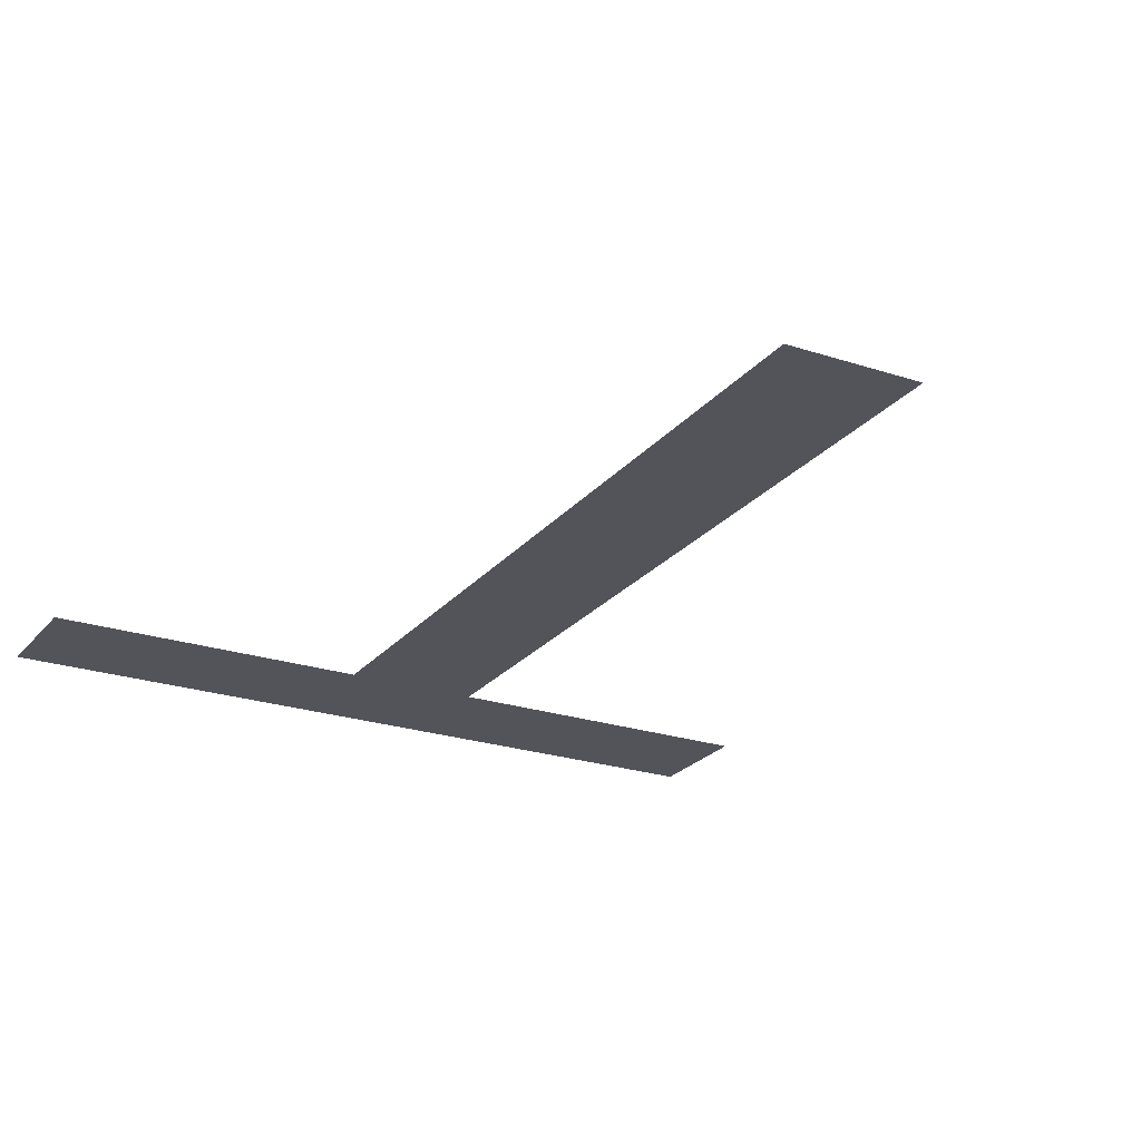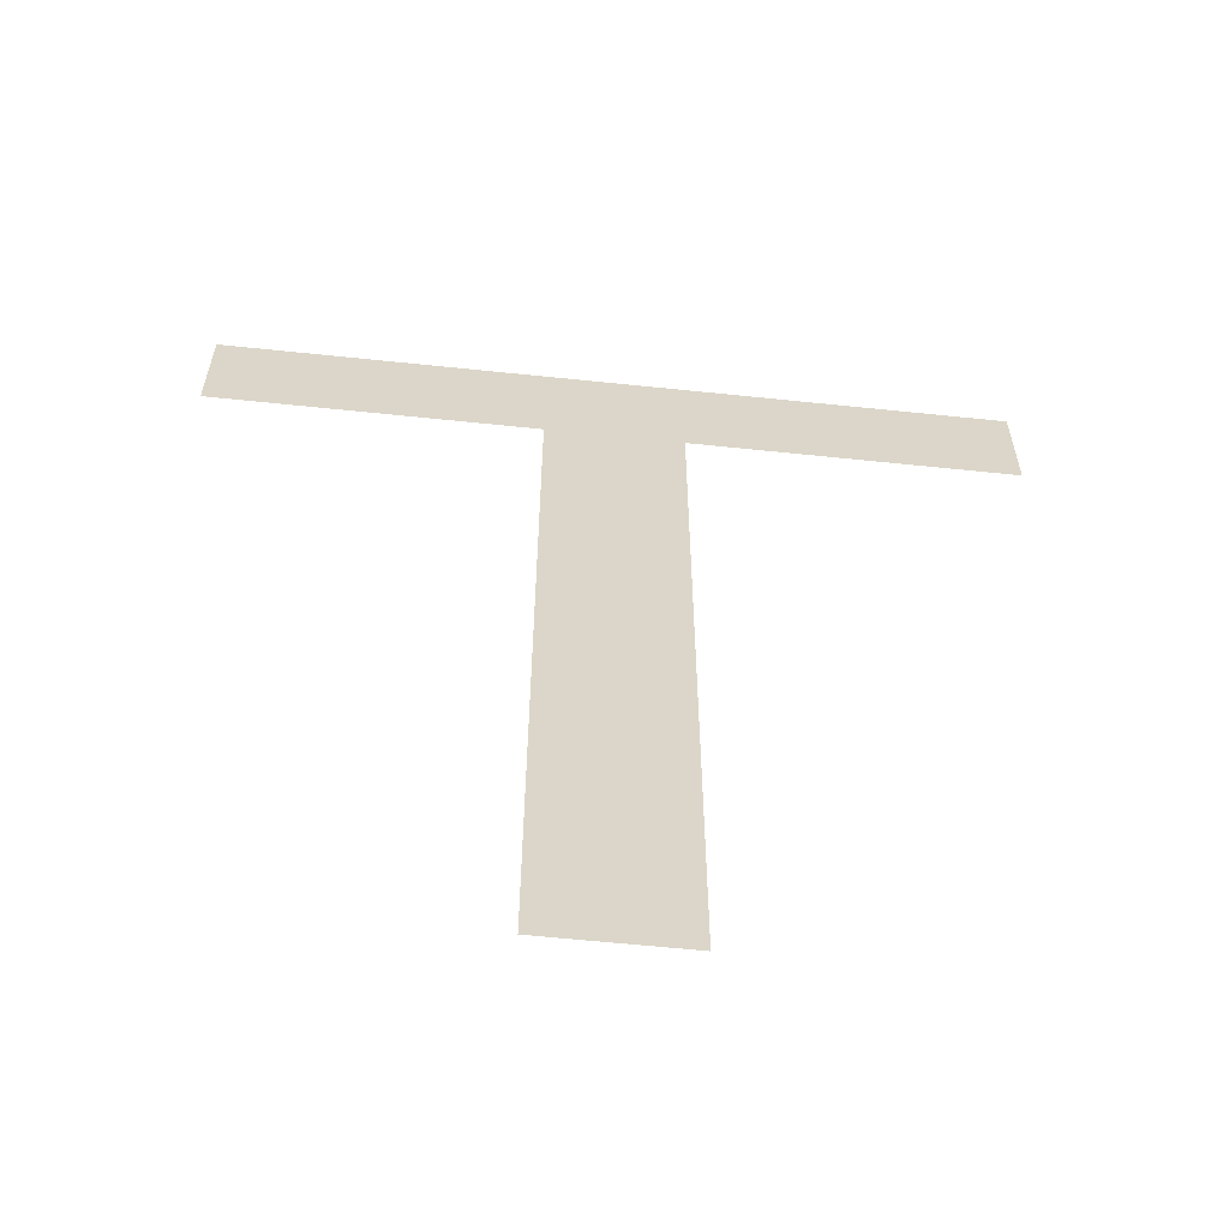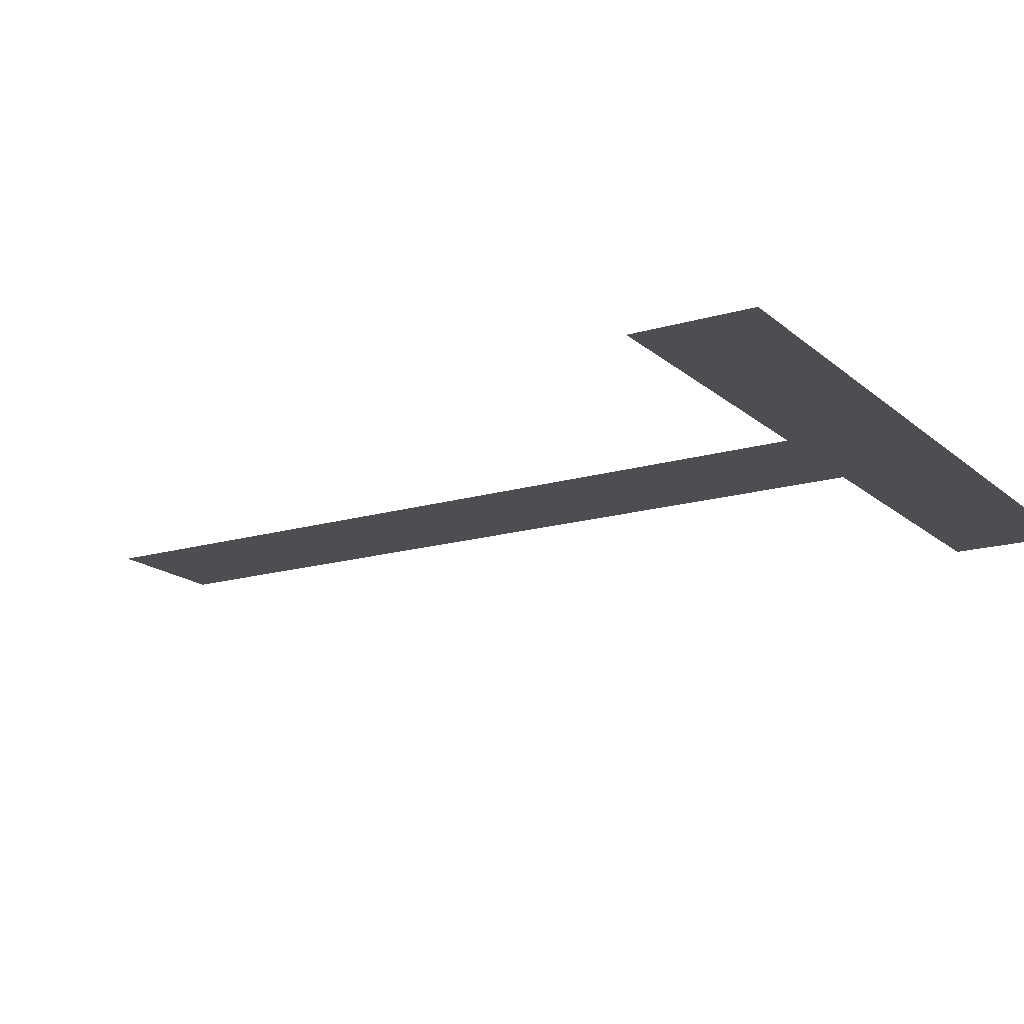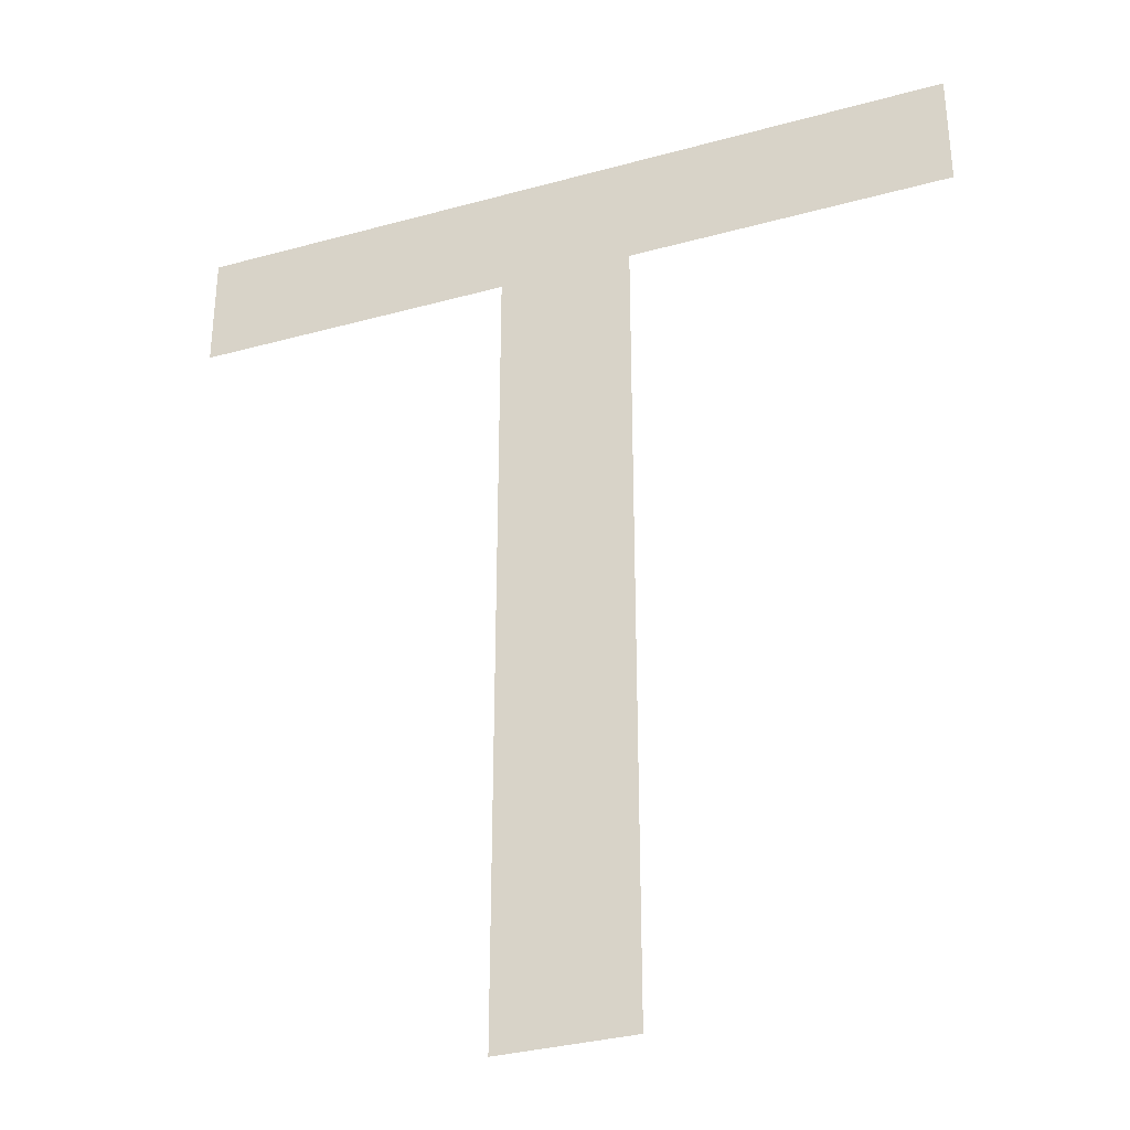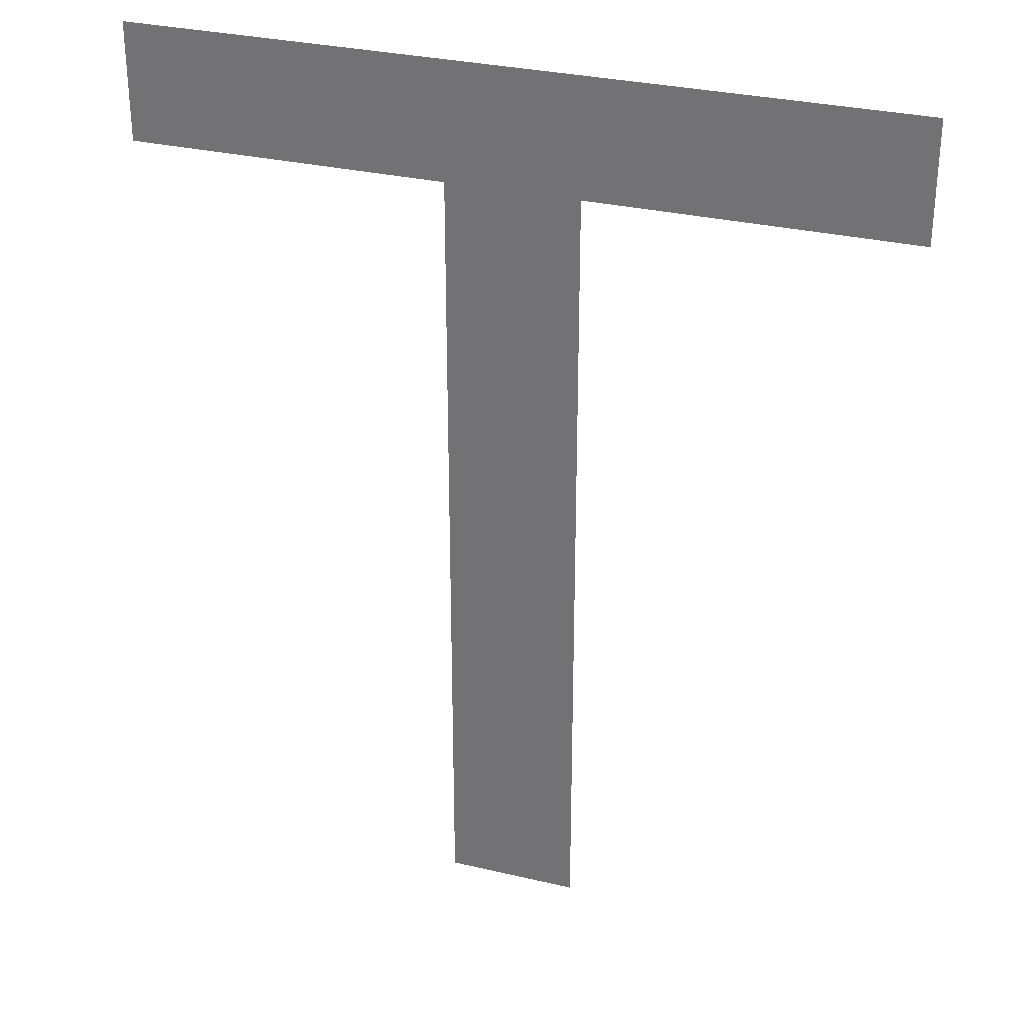
<metadata>
{"format":"obj","ext":"obj","renderer":"f3d","projection":"perspective","resolution":1024,"background":"white","views":[{"elev":-23.7,"azim":-28.9,"up":"+Z"},{"elev":-60.9,"azim":173.9,"up":"+Y"},{"elev":-16.7,"azim":121.1,"up":"+Z"},{"elev":-33.5,"azim":-159.4,"up":"+Y"},{"elev":30.7,"azim":-161.2,"up":"+Y"}]}
</metadata>
<code>
o Text_Text.017
v 0.587 0.682 0
v 0.017 0.682 0
v 0.017 0.594 0
v 0.253 0.594 0
v 0.253 0 0
v 0.351 0 0
v 0.351 0.594 0
v 0.587 0.594 0
f 3 1 2
f 3 8 1
f 4 8 3
f 5 7 4
f 7 8 4
f 5 6 7

</code>
